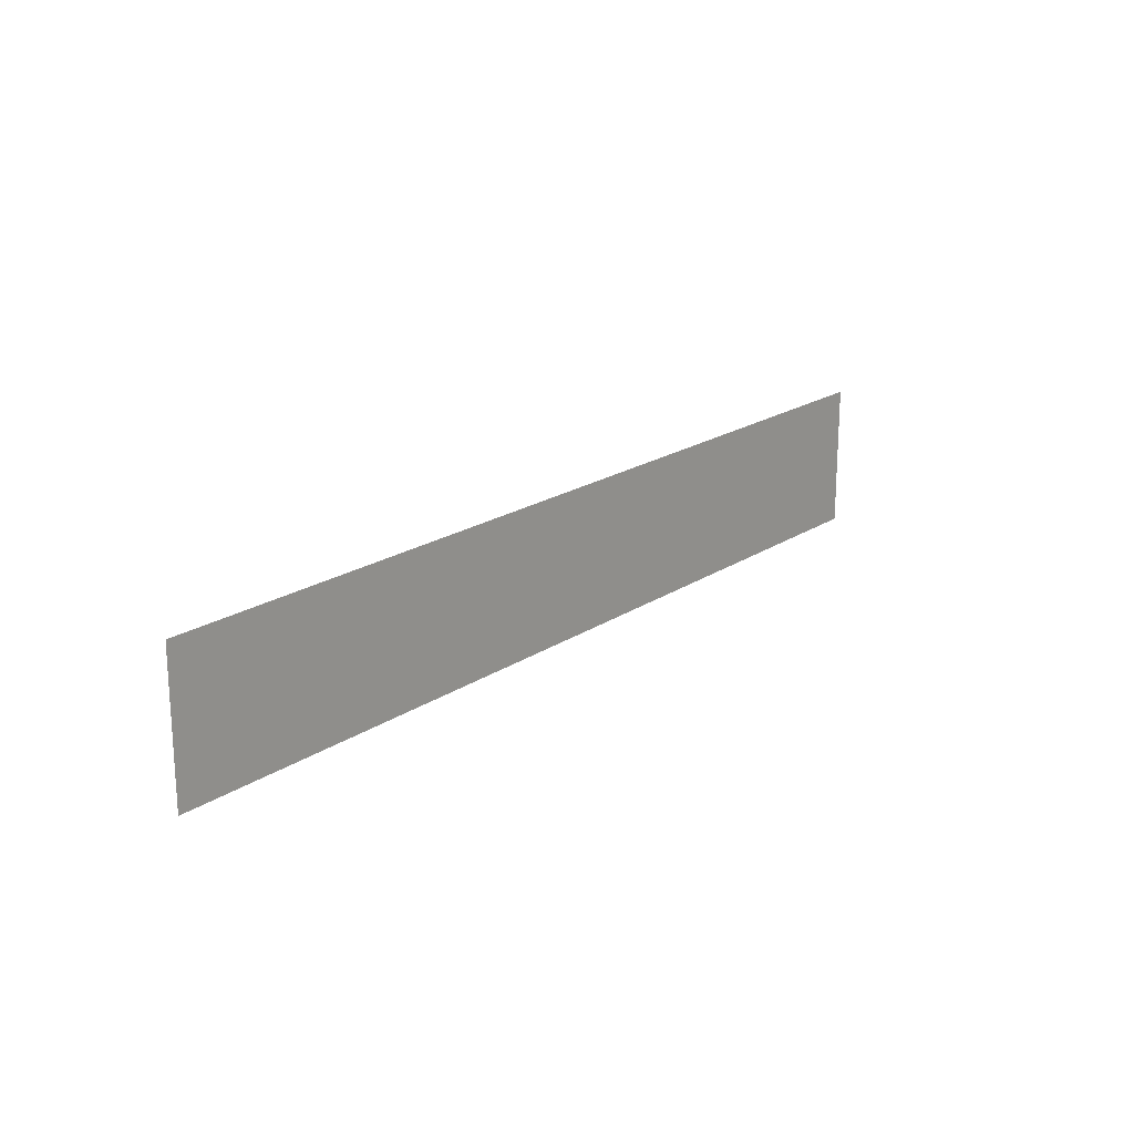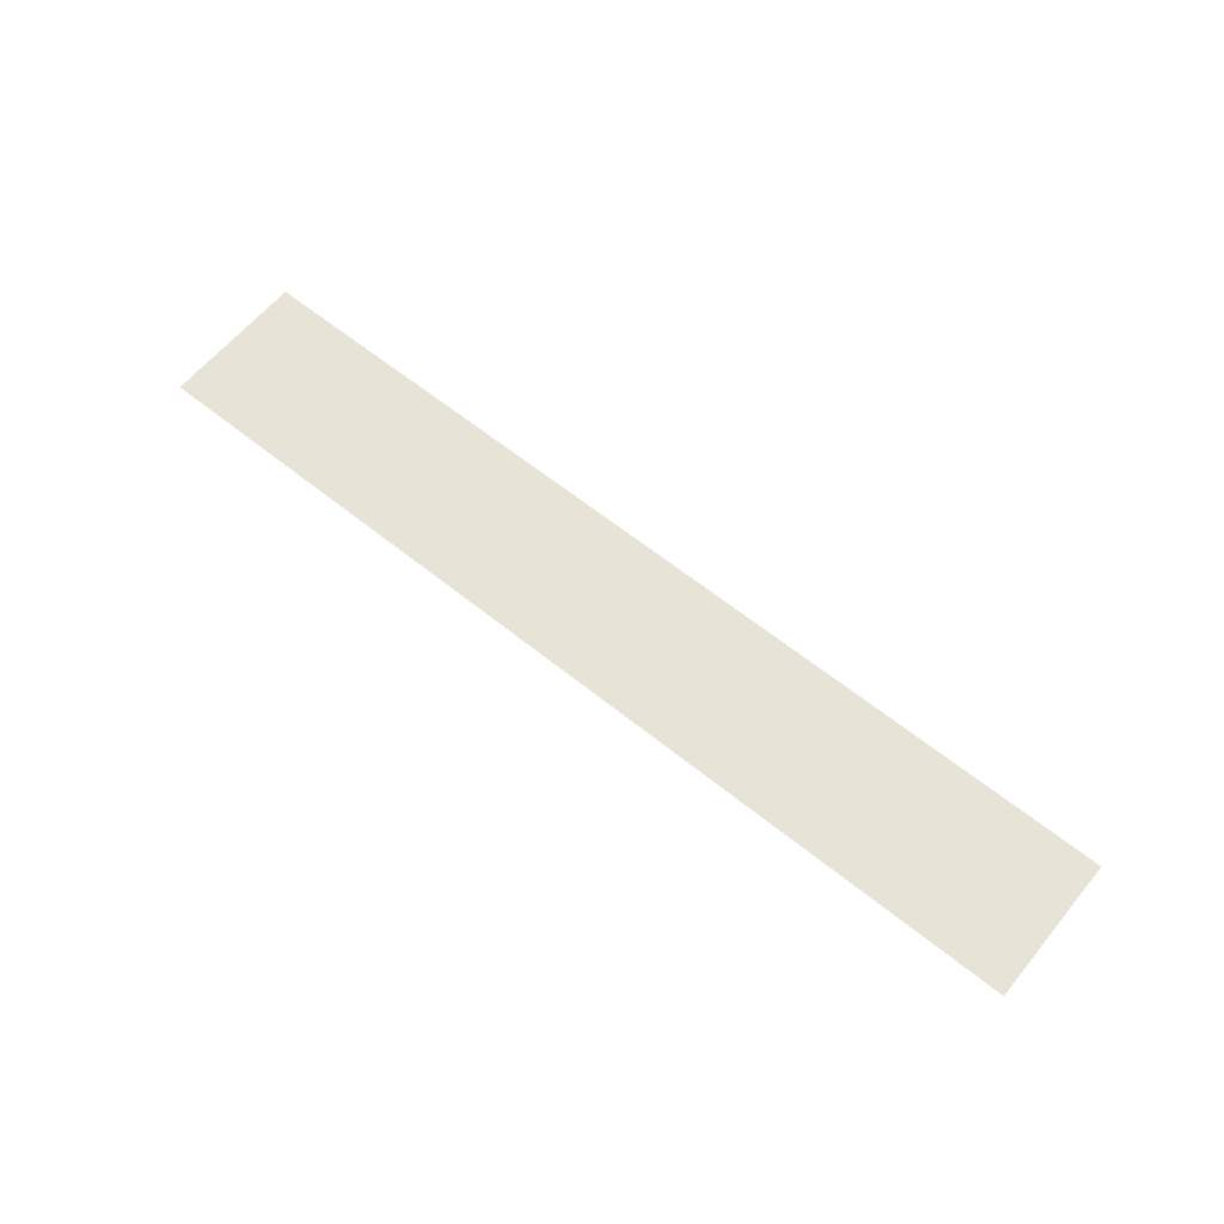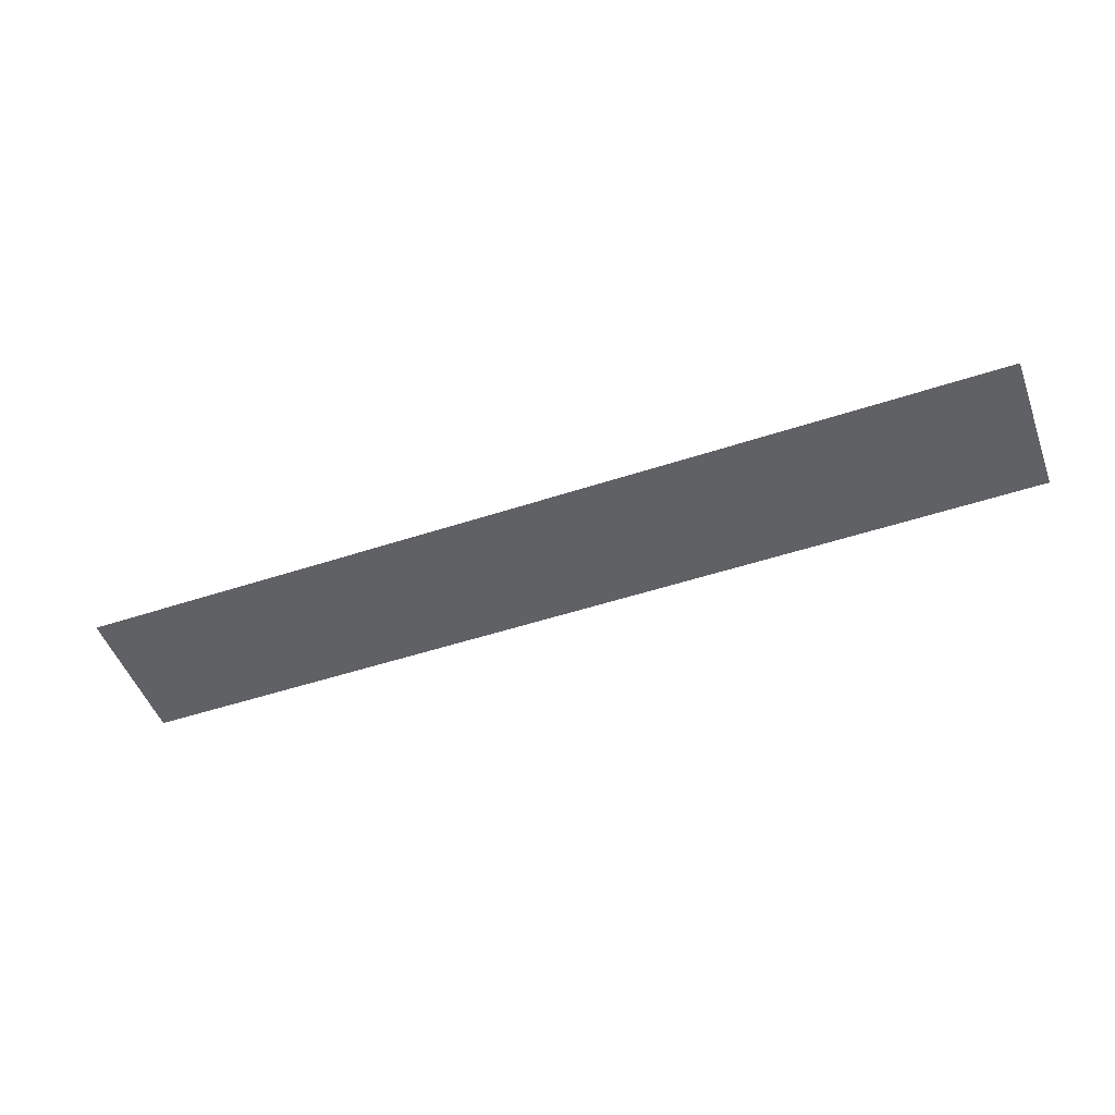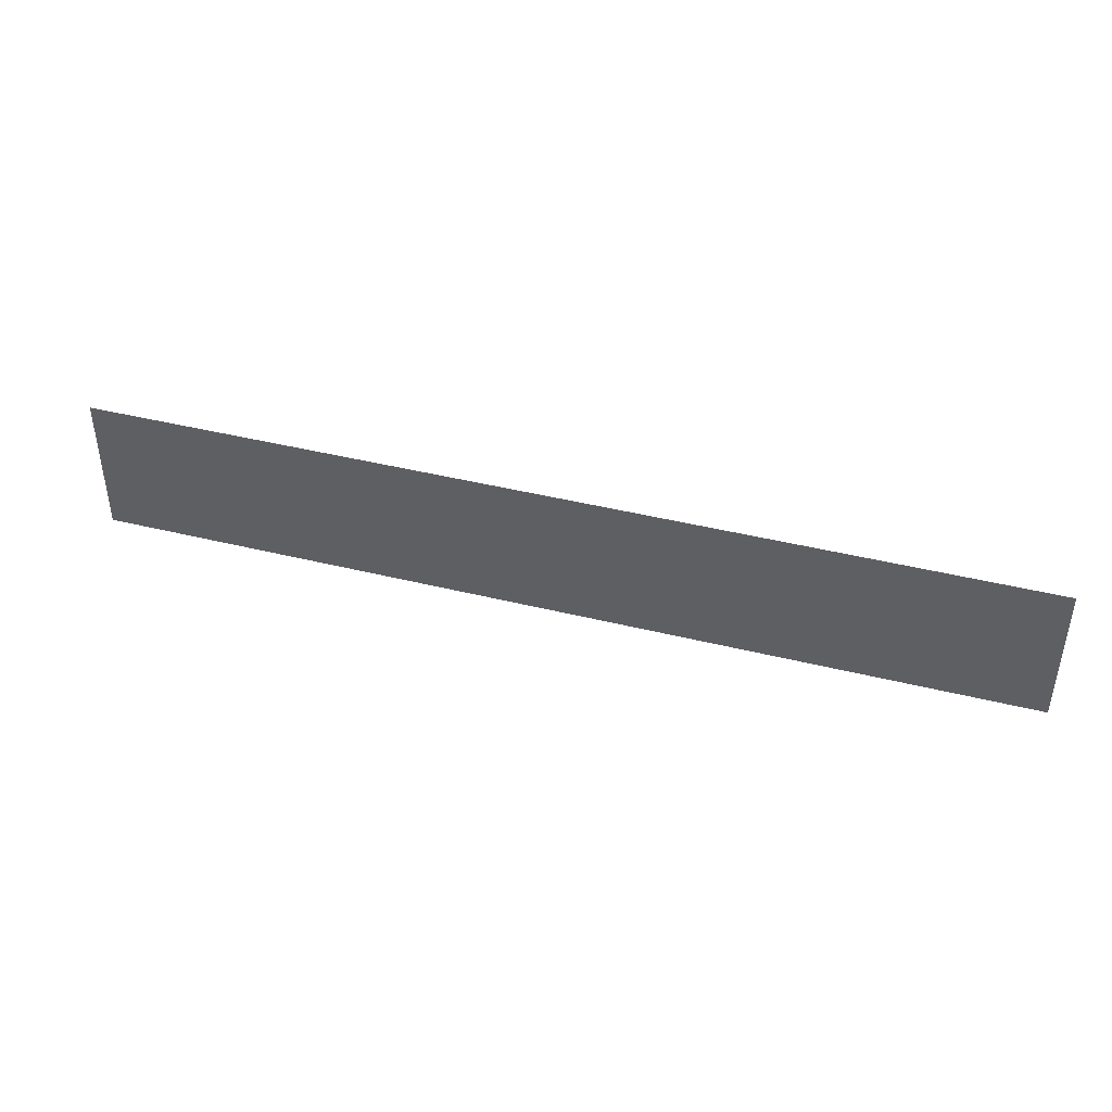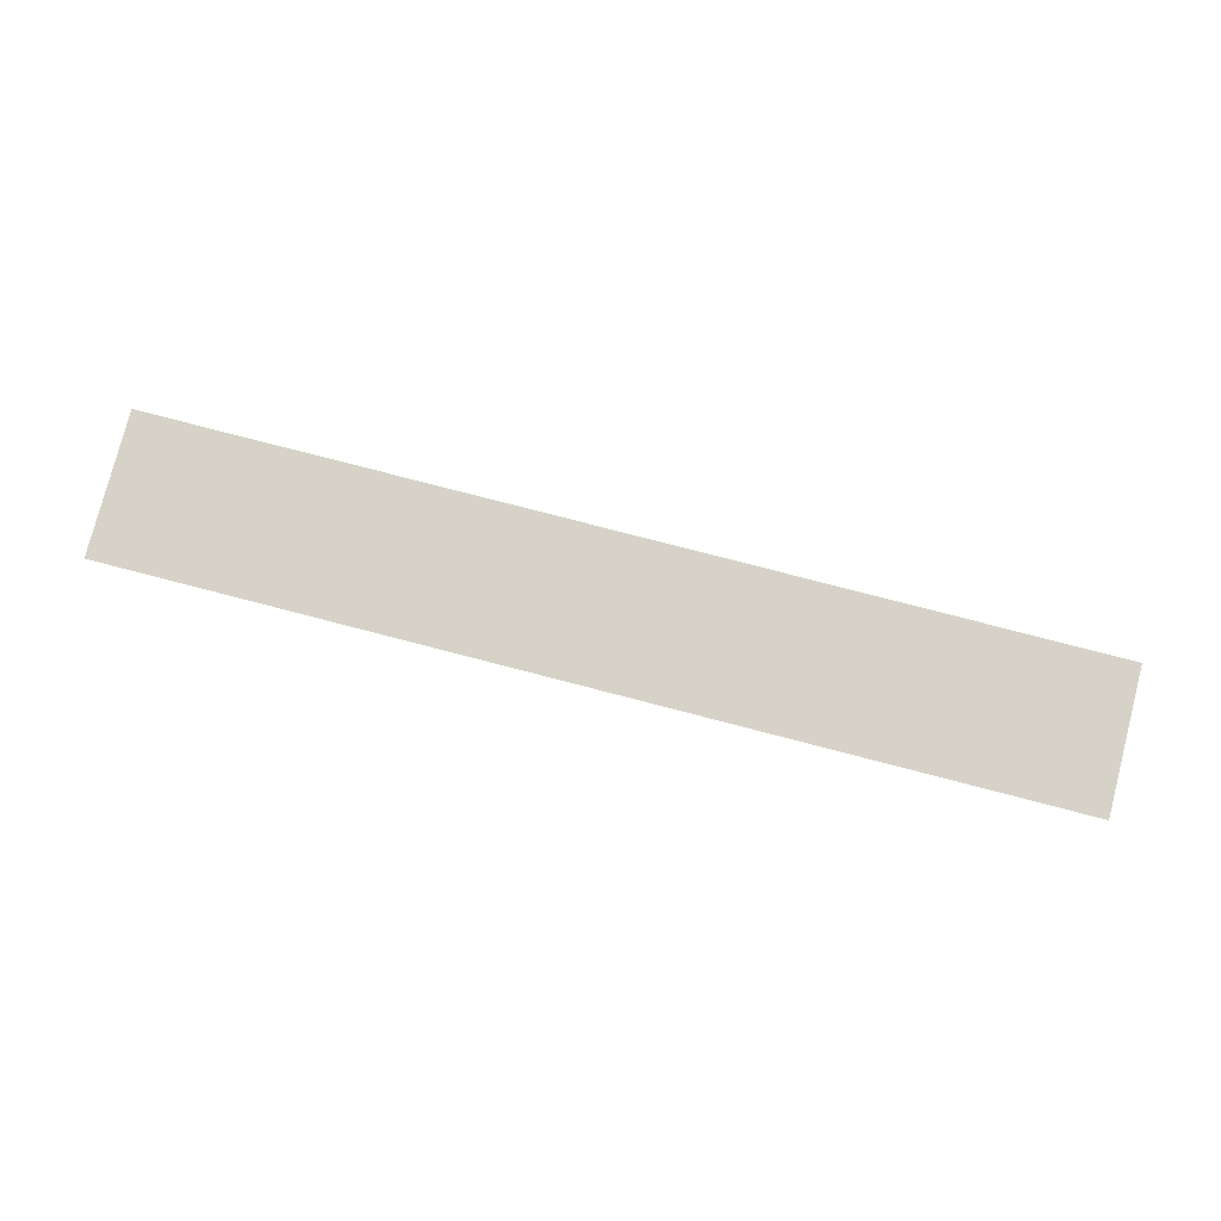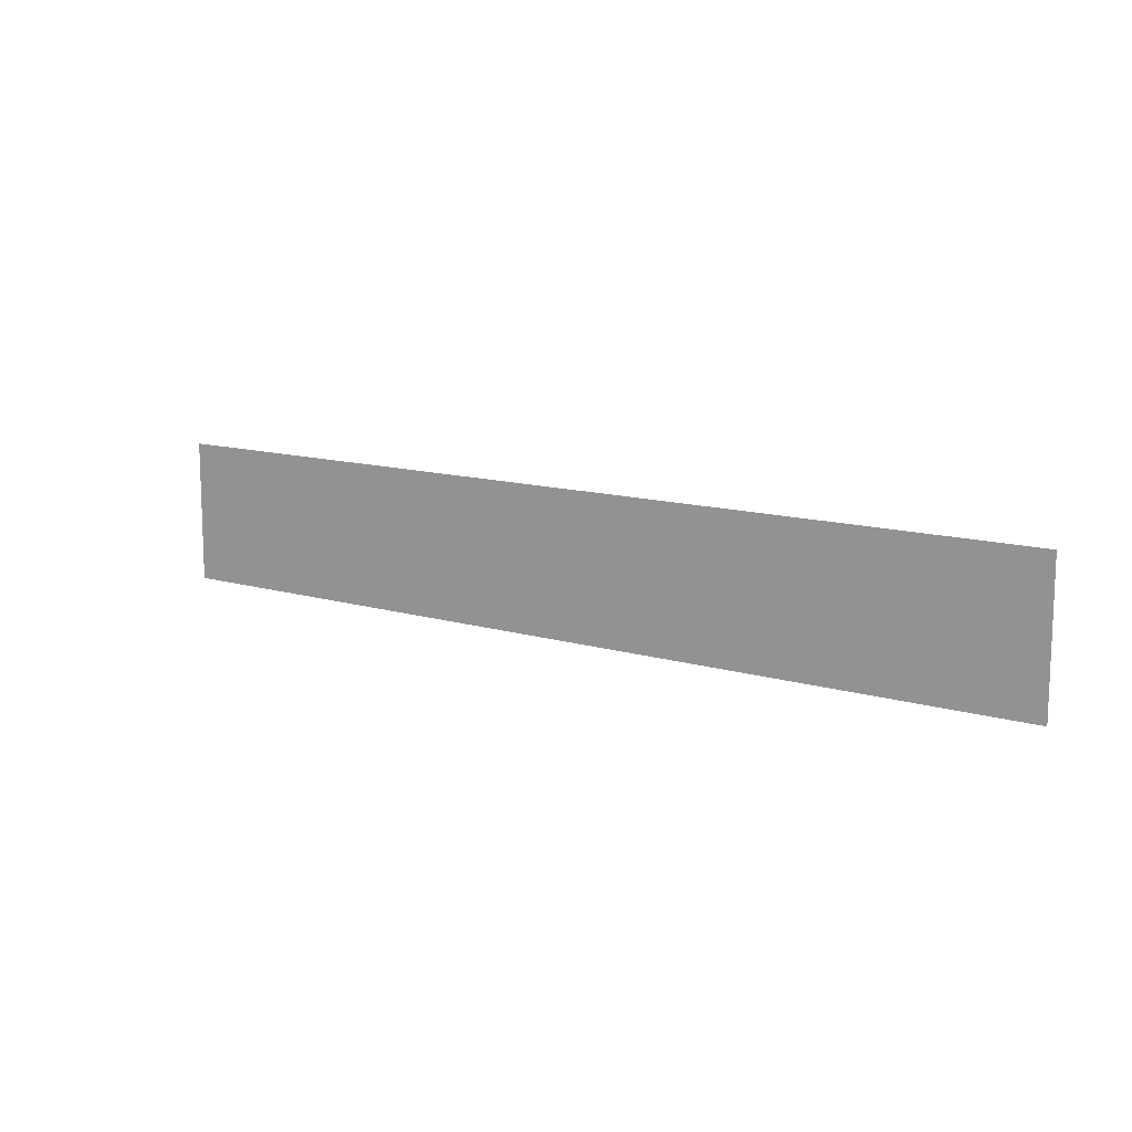
<metadata>
{"format":"obj","ext":"obj","renderer":"f3d","projection":"perspective","resolution":1024,"background":"white","views":[{"elev":19.5,"azim":-50.9,"up":"+Y"},{"elev":61.8,"azim":39.3,"up":"+Z"},{"elev":-50.0,"azim":20.0,"up":"+Z"},{"elev":42.5,"azim":16.5,"up":"+Y"},{"elev":78.6,"azim":-165.5,"up":"+Z"},{"elev":12.4,"azim":35.0,"up":"+Y"}]}
</metadata>
<code>
v 8544 -64 7392
v 8544 128 7392
v 1.062e+04 128 7392
v 1.062e+04 -64 7392
v 8544 -64 7392
v 1.062e+04 128 7392
v 8544 256 7392
v 1.062e+04 256 7392
v 1.062e+04 128 7392
v 8544 128 7392
v 8544 256 7392
v 1.062e+04 128 7392
f 1 2 3
f 4 5 6
f 7 8 9
f 10 11 12

</code>
